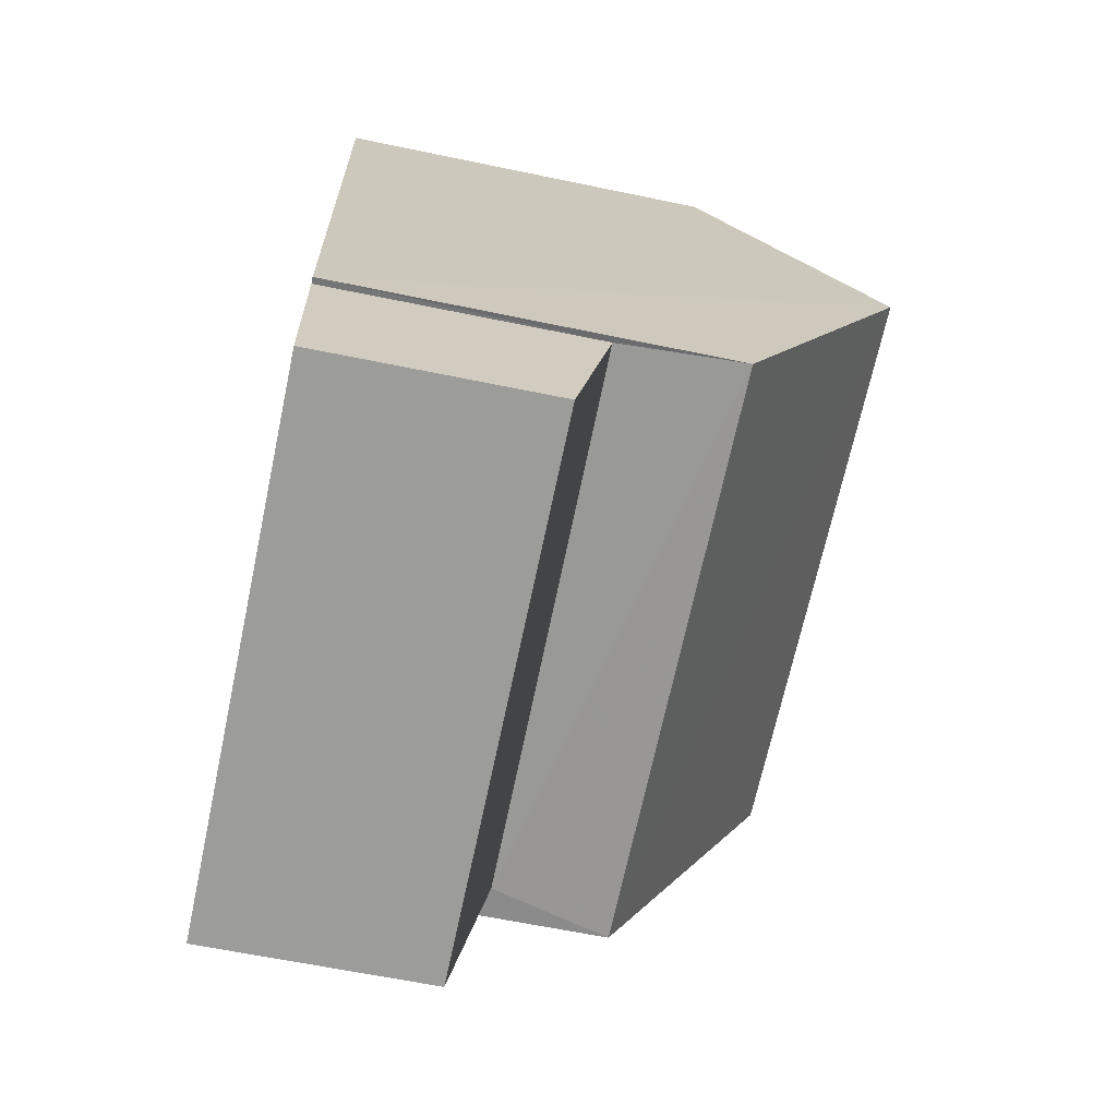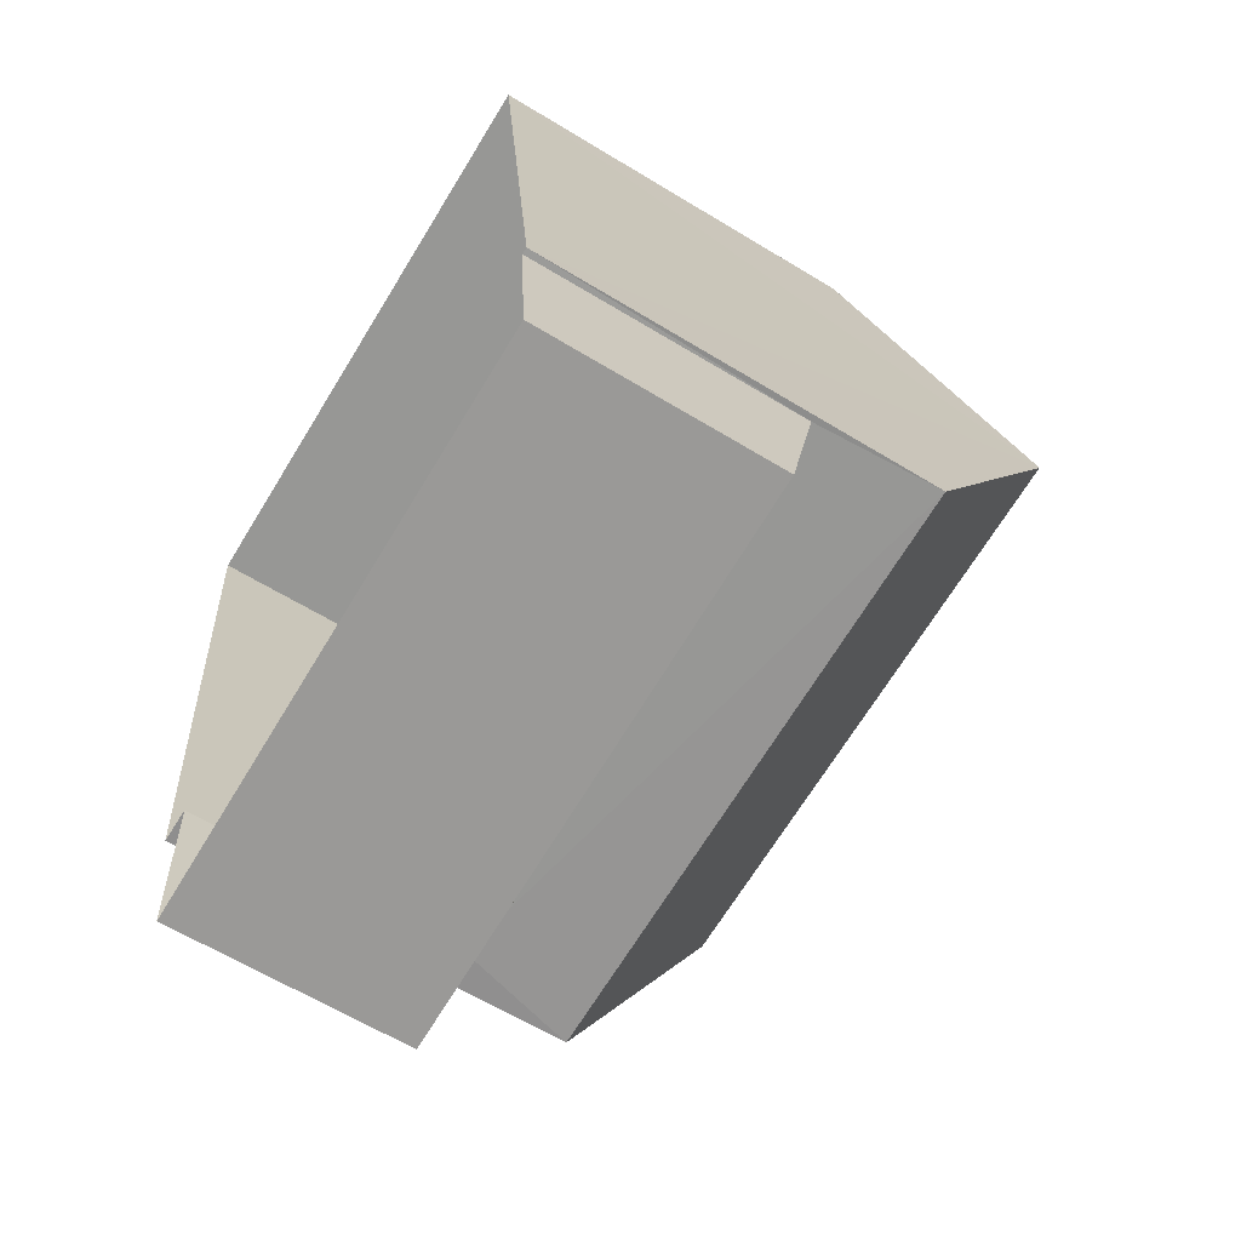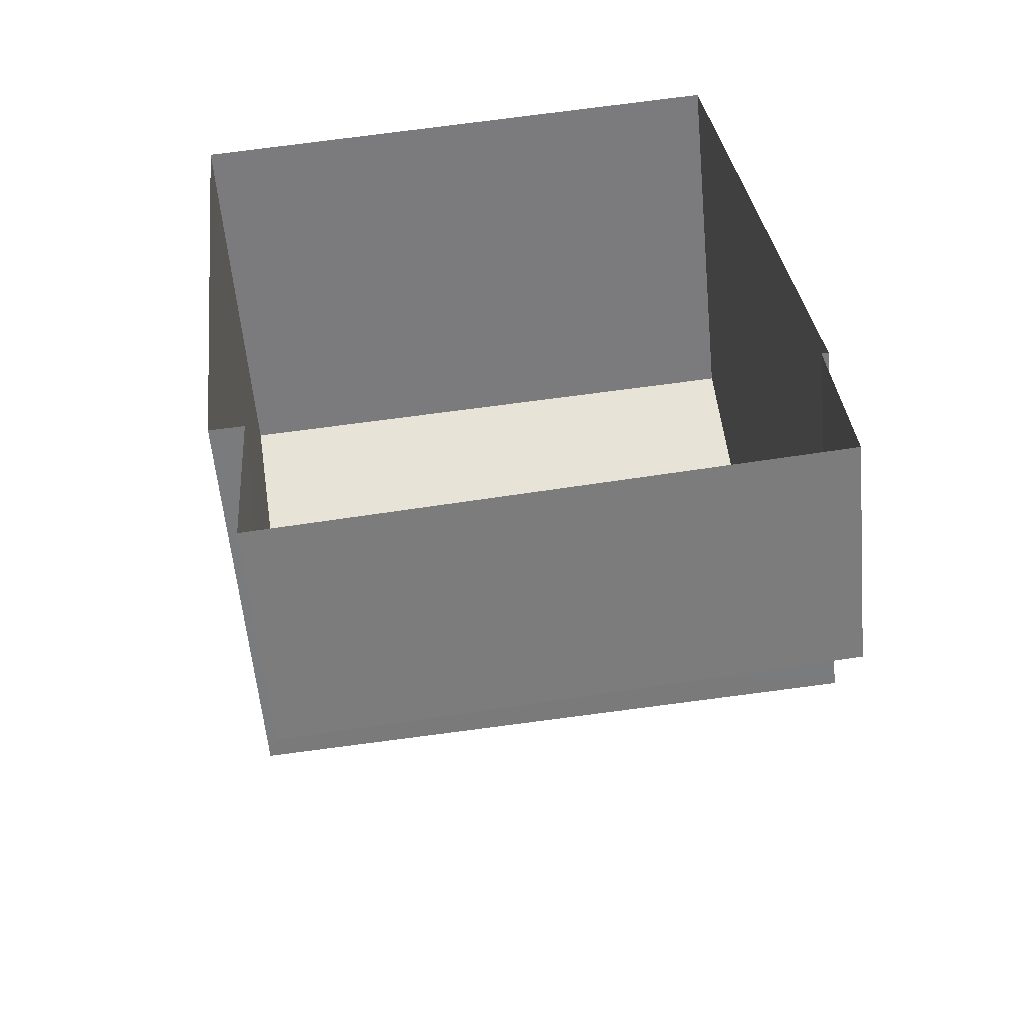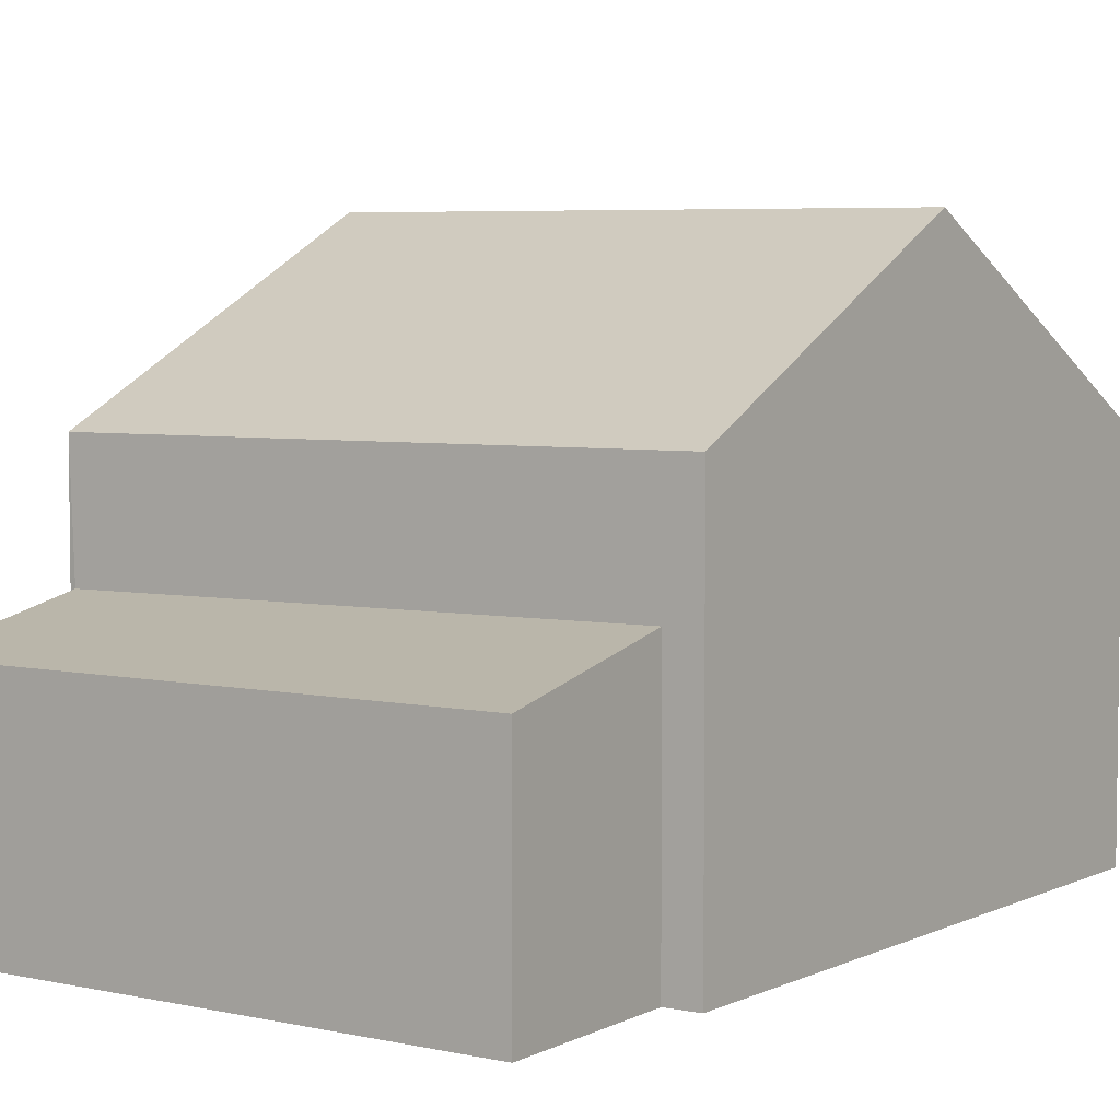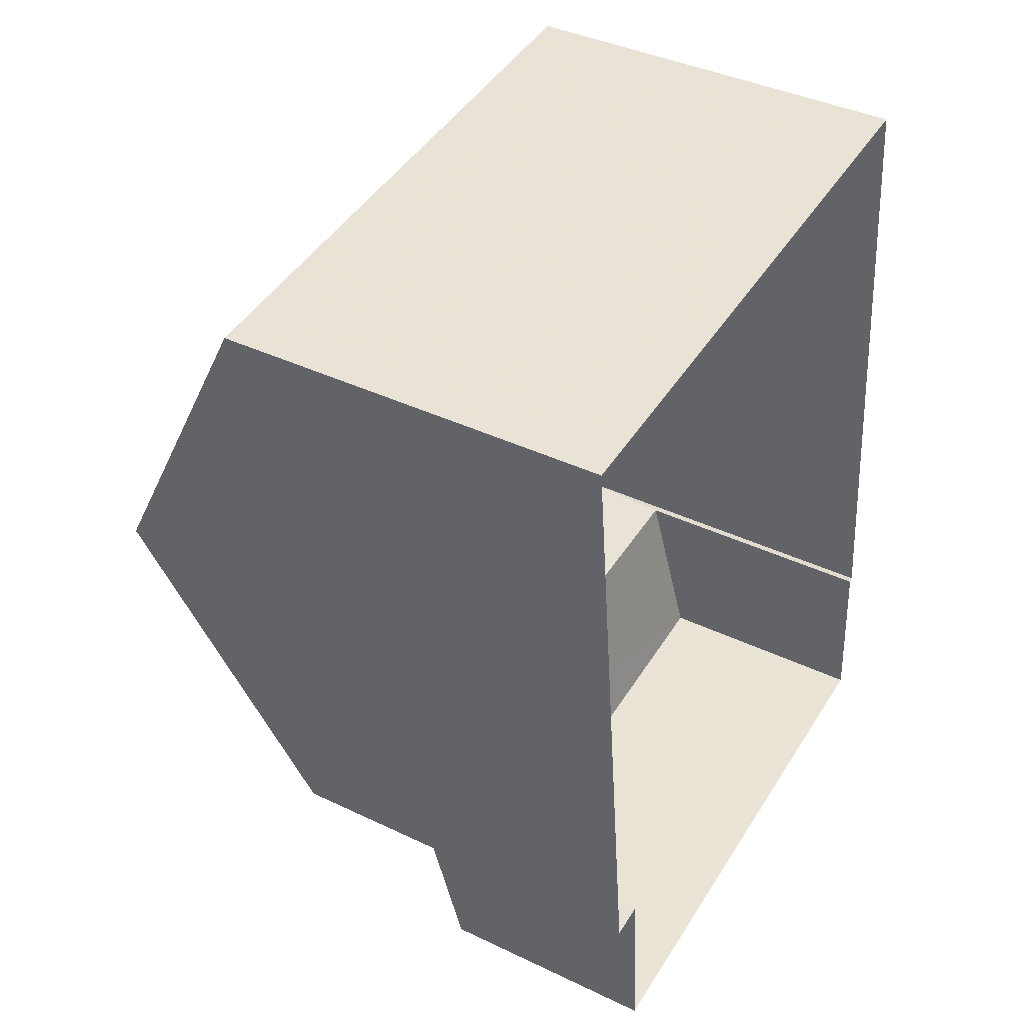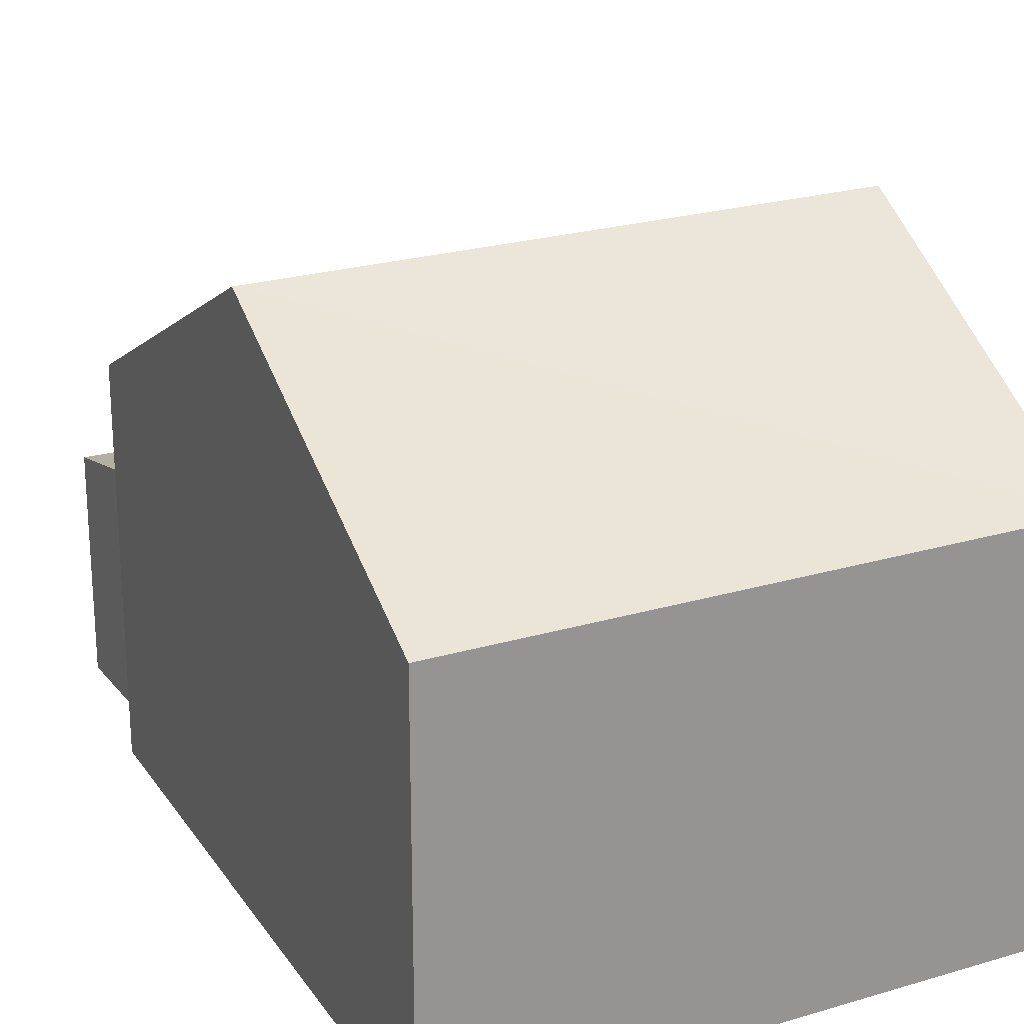
<metadata>
{"format":"obj","ext":"obj","renderer":"f3d","projection":"perspective","resolution":1024,"background":"white","views":[{"elev":-63.5,"azim":-102.0,"up":"+Y"},{"elev":-63.4,"azim":-121.6,"up":"+Y"},{"elev":-57.7,"azim":-174.6,"up":"+Y"},{"elev":4.8,"azim":28.8,"up":"+Z"},{"elev":39.6,"azim":120.7,"up":"+Y"},{"elev":23.0,"azim":148.1,"up":"+Z"}]}
</metadata>
<code>
v -2.211e+05 -1.257e+05 23.96
v -2.211e+05 -1.257e+05 23.96
v -2.211e+05 -1.257e+05 23.96
v -2.211e+05 -1.257e+05 23.96
v -2.211e+05 -1.257e+05 23.96
v -2.211e+05 -1.257e+05 23.96
v -2.211e+05 -1.257e+05 23.96
v -2.211e+05 -1.257e+05 23.96
v -2.211e+05 -1.257e+05 28.05
v -2.211e+05 -1.257e+05 29.88
v -2.211e+05 -1.257e+05 28.05
v -2.211e+05 -1.257e+05 29.94
v -2.211e+05 -1.257e+05 28.05
v -2.211e+05 -1.257e+05 28.05
v -2.211e+05 -1.257e+05 26.77
v -2.211e+05 -1.257e+05 26.35
v -2.211e+05 -1.257e+05 26.35
v -2.211e+05 -1.257e+05 26.74
f 1 2 3
f 1 4 5
f 2 6 3
f 4 3 7
f 7 3 8
f 1 3 4
f 9 10 11
f 12 10 9
f 12 13 10
f 12 14 13
f 15 16 17
f 15 18 16
f 16 7 8
f 17 16 8
f 13 6 10
f 6 2 10
f 2 11 10
f 9 1 12
f 1 5 12
f 5 14 12
f 3 6 15
f 6 13 15
f 4 18 5
f 15 13 14
f 18 15 14
f 5 18 14
f 11 2 1
f 9 11 1
f 3 17 8
f 3 15 17
f 4 7 16
f 18 4 16

</code>
